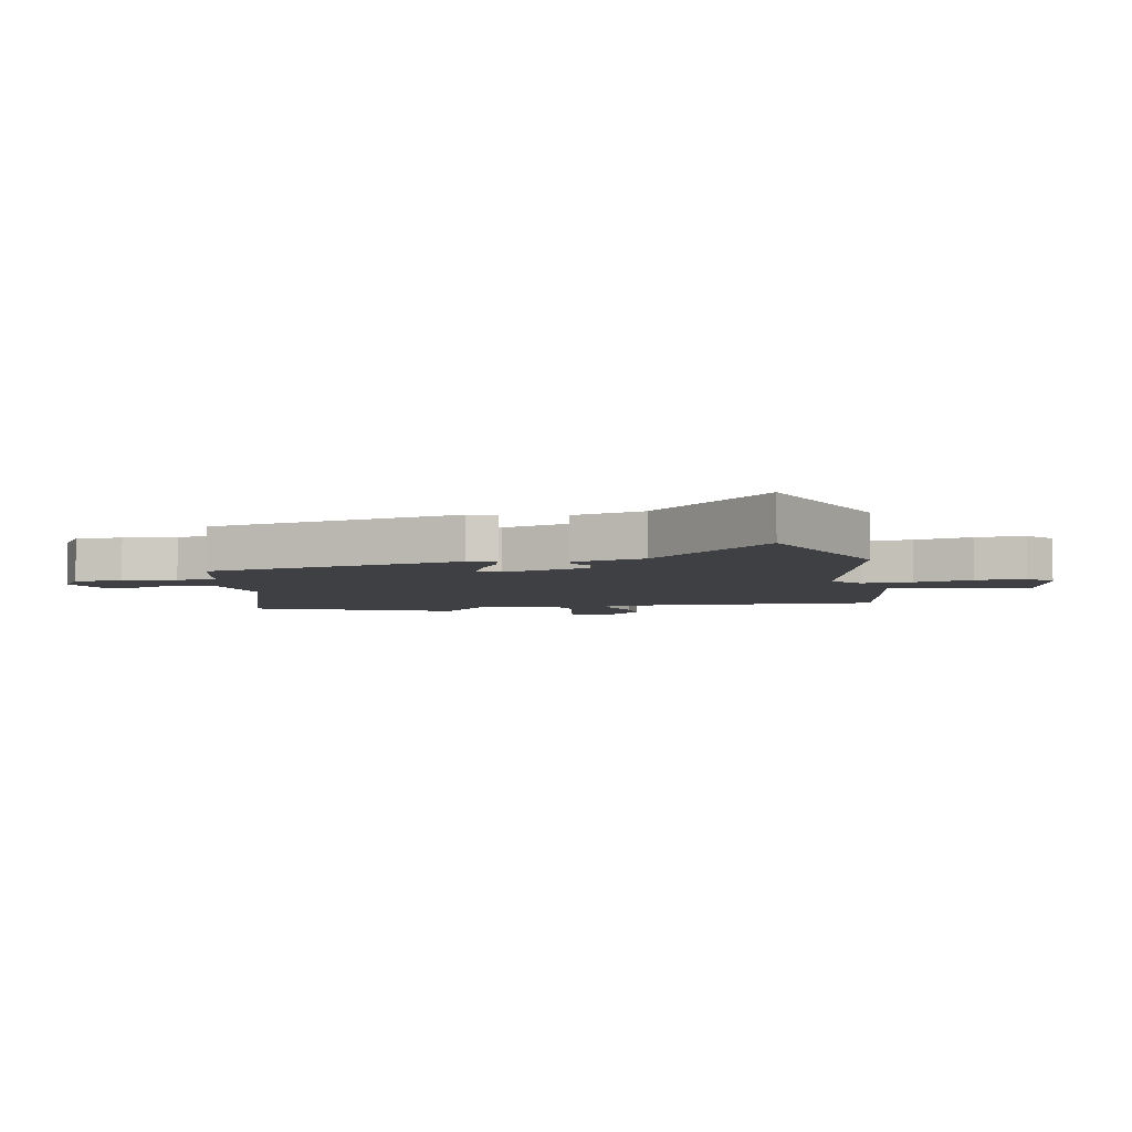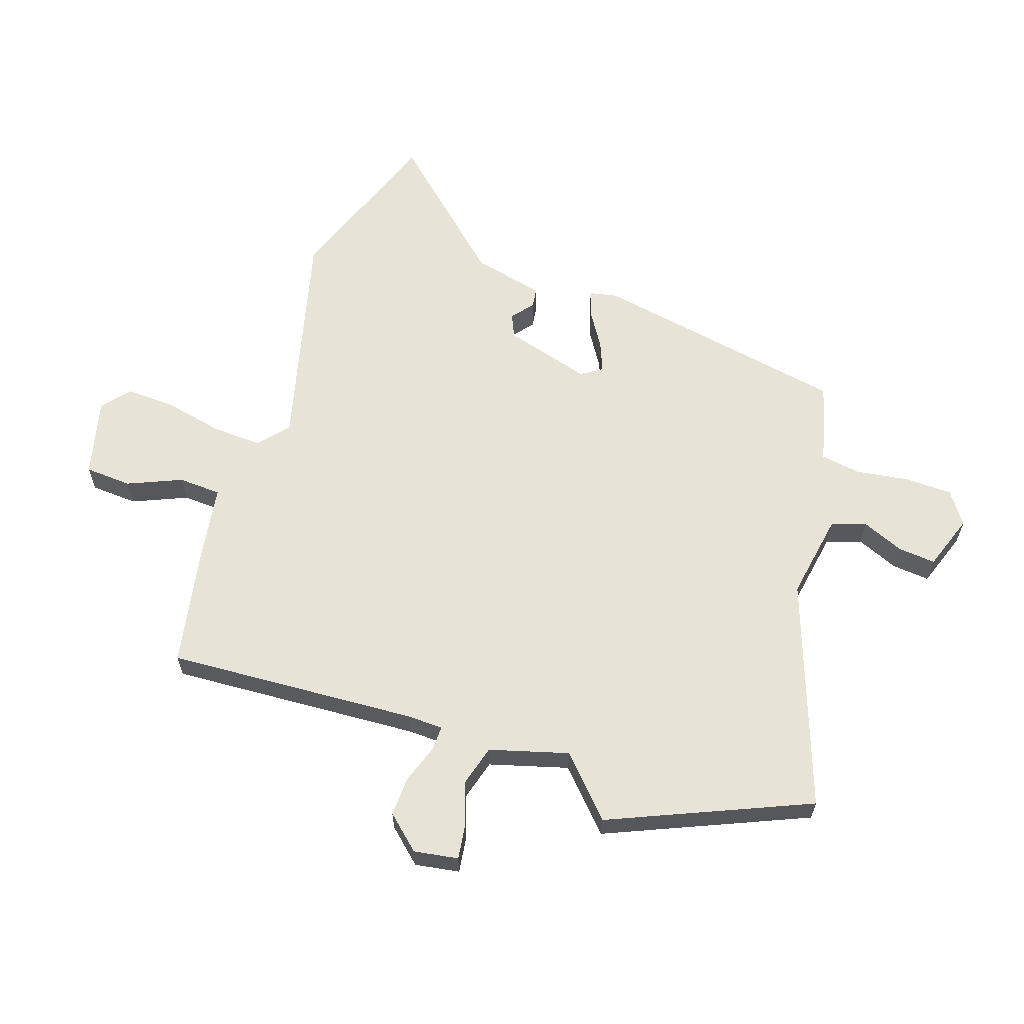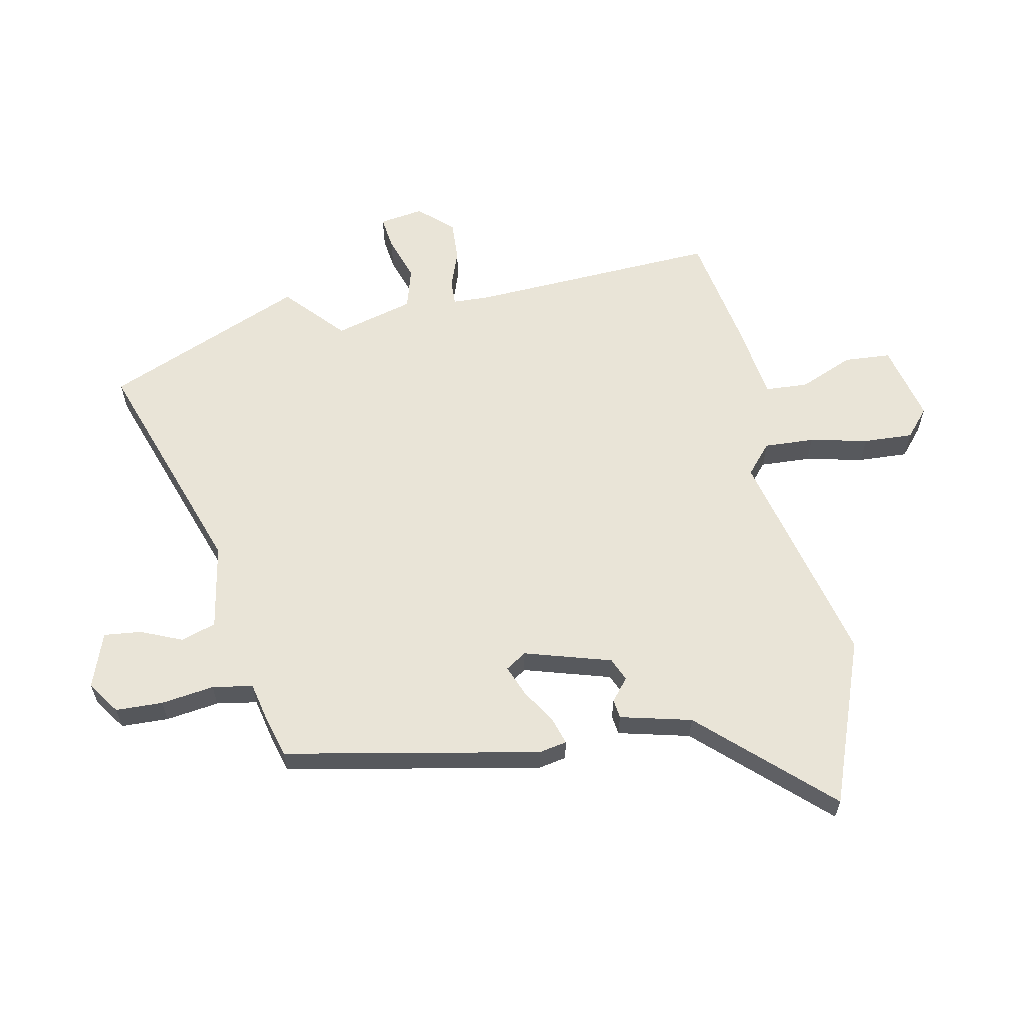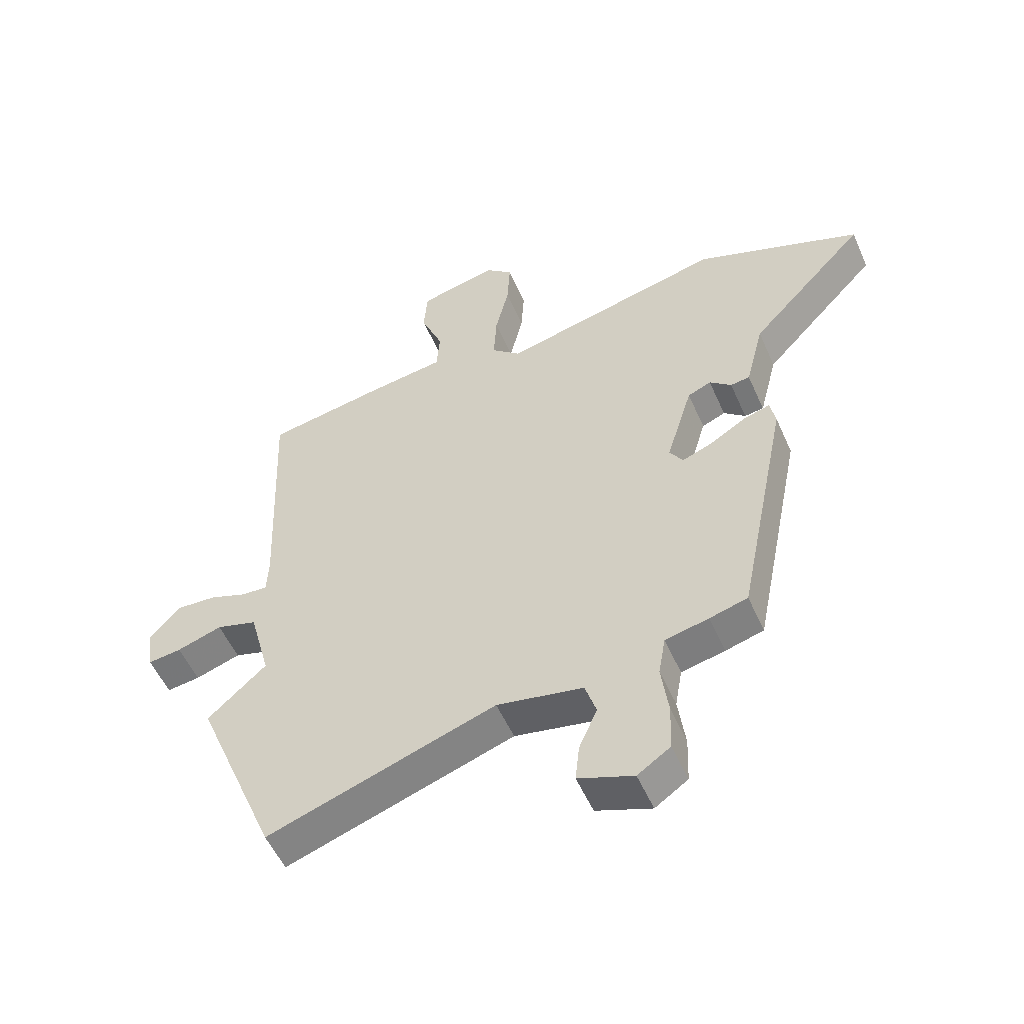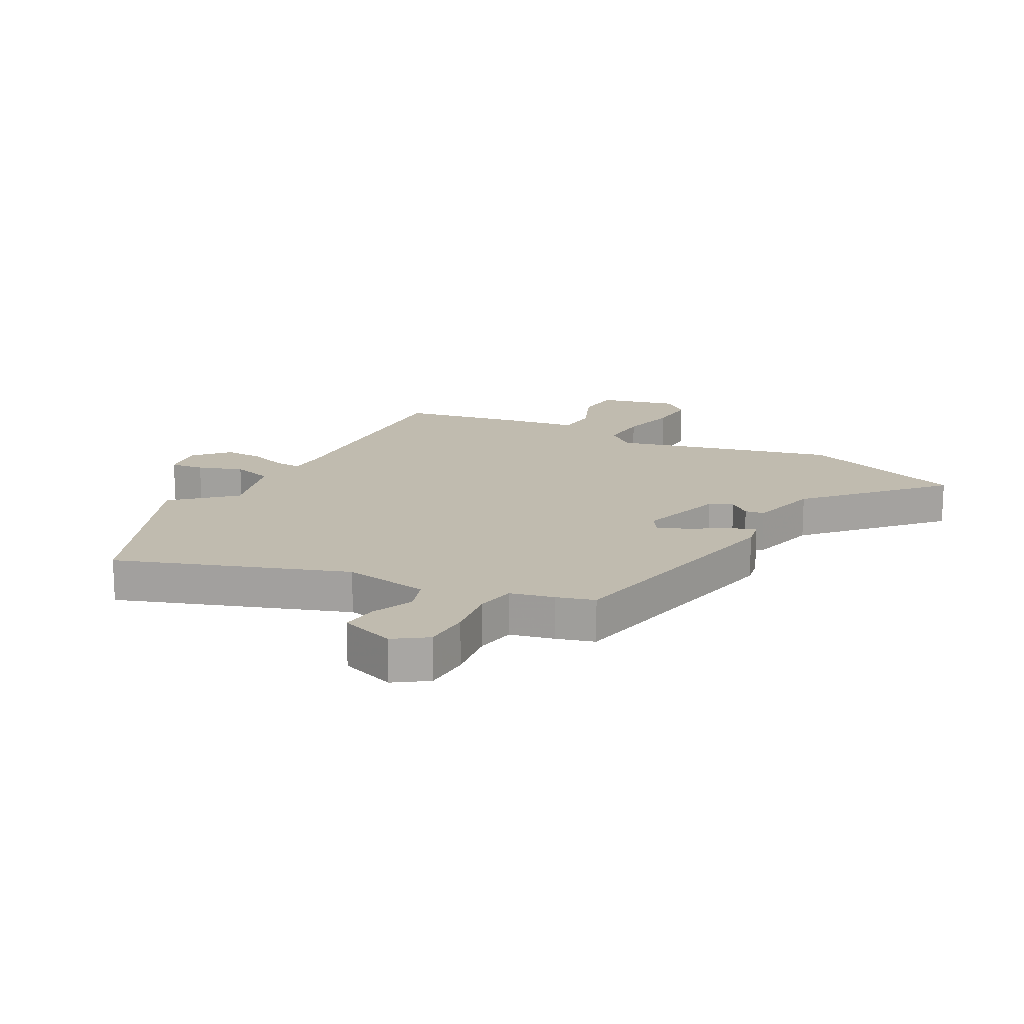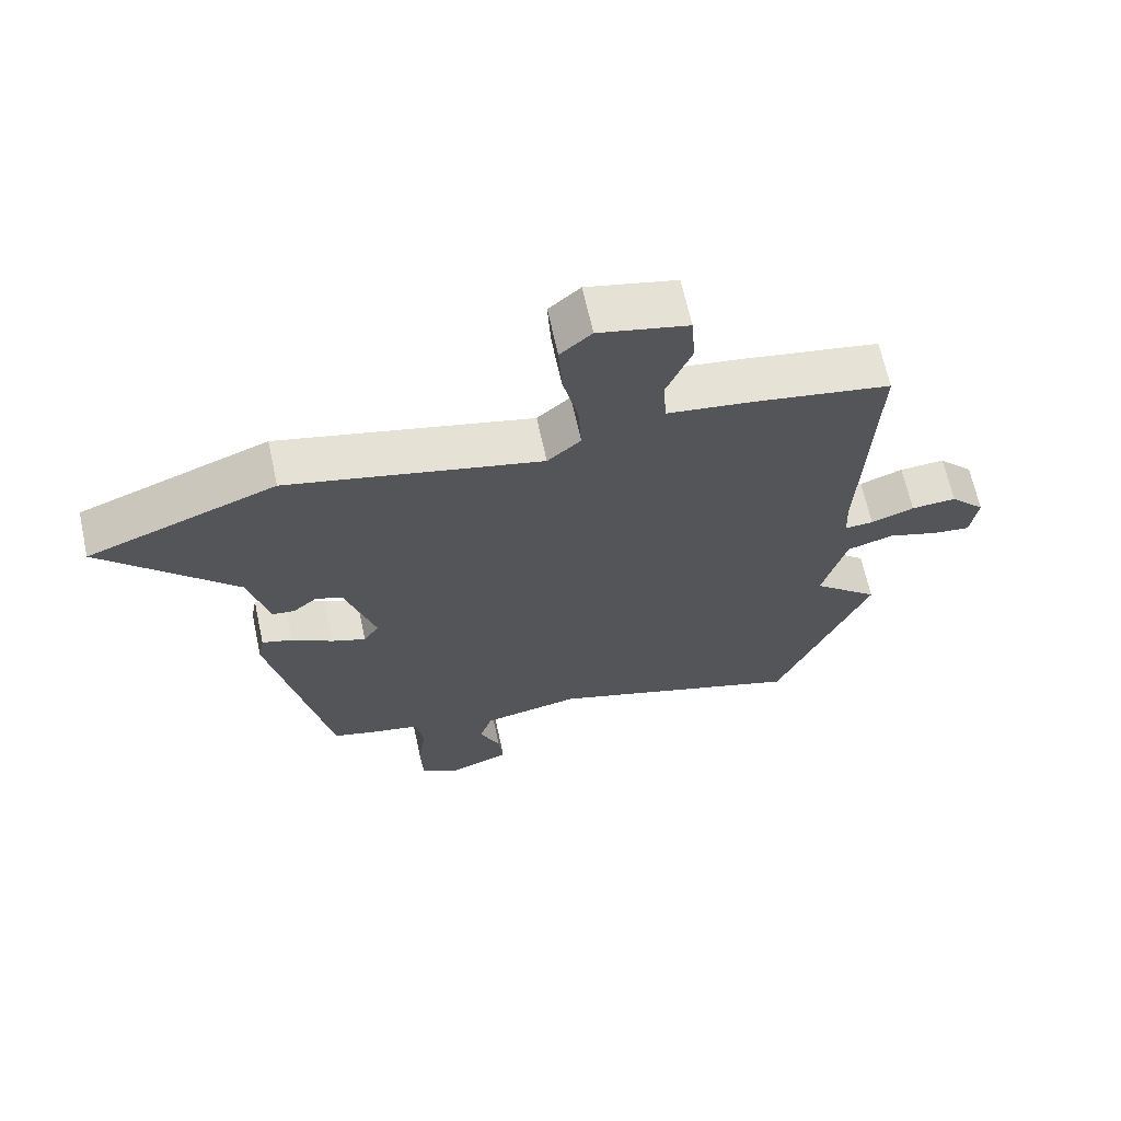
<metadata>
{"format":"obj","ext":"obj","renderer":"f3d","projection":"perspective","resolution":1024,"background":"white","views":[{"elev":-5.0,"azim":-78.8,"up":"+Y"},{"elev":62.1,"azim":107.6,"up":"+Y"},{"elev":60.8,"azim":-101.8,"up":"+Y"},{"elev":-53.9,"azim":-156.4,"up":"+Z"},{"elev":16.1,"azim":-152.3,"up":"+Y"},{"elev":66.5,"azim":-12.3,"up":"+Z"}]}
</metadata>
<code>
v -0.378 0.07 -0.482
v -0.466 0.07 -0.046
v -0.457 0.07 0.002
v -0.411 0.07 -0.012
v -0.35 0.07 -0.049
v -0.298 0.07 -0.069
v -0.275 0.07 -0.033
v -0.32 0.07 0.115
v -0.36 0.07 0.132
v -0.397 0.07 0.101
v -0.43 0.07 0.105
v -0.461 0.07 0.227
v -0.661 0.07 0.439
v -0.378 0.07 0.546
v 0.003 0.07 0.456
v 0.053 0.07 0.5
v 0.048 0.07 0.586
v 0.025 0.07 0.685
v 0.02 0.07 0.77
v 0.067 0.07 0.811
v 0.201 0.07 0.78
v 0.207 0.07 0.7
v 0.169 0.07 0.607
v 0.174 0.07 0.534
v 0.305 0.07 0.516
v 0.508 0.07 0.481
v 0.49 0.07 0.053
v 0.493 0.07 -0.009
v 0.536 0.07 -0.007
v 0.601 0.07 0.017
v 0.669 0.07 0.021
v 0.722 0.07 -0.036
v 0.711 0.07 -0.112
v 0.654 0.07 -0.105
v 0.577 0.07 -0.08
v 0.507 0.07 -0.101
v 0.471 0.07 -0.236
v 0.571 0.07 -0.326
v 0.431 0.07 -0.668
v 0.042 0.07 -0.537
v -0.105 0.07 -0.565
v -0.124 0.07 -0.625
v -0.093 0.07 -0.696
v -0.086 0.07 -0.76
v -0.18 0.07 -0.795
v -0.236 0.07 -0.757
v -0.239 0.07 -0.676
v -0.227 0.07 -0.585
v -0.239 0.07 -0.516
v -0.313 0.07 -0.5
v -0.378 0 -0.482
v -0.466 0 -0.046
v -0.457 0 0.002
v -0.411 0 -0.012
v -0.35 0 -0.049
v -0.298 0 -0.069
v -0.275 0 -0.033
v -0.32 0 0.115
v -0.36 0 0.132
v -0.397 0 0.101
v -0.43 0 0.105
v -0.461 0 0.227
v -0.661 0 0.439
v -0.378 0 0.546
v 0.003 0 0.456
v 0.053 0 0.5
v 0.048 0 0.586
v 0.025 0 0.685
v 0.02 0 0.77
v 0.067 0 0.811
v 0.201 0 0.78
v 0.207 0 0.7
v 0.169 0 0.607
v 0.174 0 0.534
v 0.305 0 0.516
v 0.508 0 0.481
v 0.49 0 0.053
v 0.493 0 -0.009
v 0.536 0 -0.007
v 0.601 0 0.017
v 0.669 0 0.021
v 0.722 0 -0.036
v 0.711 0 -0.112
v 0.654 0 -0.105
v 0.577 0 -0.08
v 0.507 0 -0.101
v 0.471 0 -0.236
v 0.571 0 -0.326
v 0.431 0 -0.668
v 0.042 0 -0.537
v -0.105 0 -0.565
v -0.124 0 -0.625
v -0.093 0 -0.696
v -0.086 0 -0.76
v -0.18 0 -0.795
v -0.236 0 -0.757
v -0.239 0 -0.676
v -0.227 0 -0.585
v -0.239 0 -0.516
v -0.313 0 -0.5
f 3 4 5
f 2 3 5
f 1 2 5
f 50 1 5
f 49 50 5
f 46 47 48
f 45 46 48
f 44 45 48
f 43 44 48
f 42 43 48
f 41 42 48 49
f 49 5 6
f 41 49 6
f 40 41 6
f 40 6 7
f 39 40 7
f 38 39 7
f 37 38 7
f 33 34 35
f 32 33 35
f 31 32 35
f 30 31 35
f 29 30 35
f 28 29 35 36
f 24 25 26 27
f 24 27 28
f 21 22 23
f 20 21 23
f 19 20 23
f 18 19 23
f 17 18 23
f 16 17 23 24
f 37 7 8
f 36 37 8
f 28 36 8
f 24 28 8
f 16 24 8
f 15 16 8
f 9 10 11 12
f 13 14 15
f 12 13 15
f 9 12 15
f 8 9 15
f 55 54 53
f 55 53 52
f 55 52 51
f 55 51 100
f 55 100 99
f 98 97 96
f 98 96 95
f 98 95 94
f 98 94 93
f 98 93 92
f 99 98 92 91
f 56 55 99
f 56 99 91
f 56 91 90
f 57 56 90
f 57 90 89
f 57 89 88
f 57 88 87
f 85 84 83
f 85 83 82
f 85 82 81
f 85 81 80
f 85 80 79
f 86 85 79 78
f 77 76 75 74
f 78 77 74
f 73 72 71
f 73 71 70
f 73 70 69
f 73 69 68
f 73 68 67
f 74 73 67 66
f 58 57 87
f 58 87 86
f 58 86 78
f 58 78 74
f 58 74 66
f 58 66 65
f 62 61 60 59
f 65 64 63
f 65 63 62
f 65 62 59
f 65 59 58
f 1 51 52 2
f 2 52 53 3
f 3 53 54 4
f 4 54 55 5
f 5 55 56 6
f 6 56 57 7
f 7 57 58 8
f 8 58 59 9
f 9 59 60 10
f 10 60 61 11
f 11 61 62 12
f 12 62 63 13
f 13 63 64 14
f 14 64 65 15
f 15 65 66 16
f 16 66 67 17
f 17 67 68 18
f 18 68 69 19
f 19 69 70 20
f 20 70 71 21
f 21 71 72 22
f 22 72 73 23
f 23 73 74 24
f 24 74 75 25
f 25 75 76 26
f 26 76 77 27
f 27 77 78 28
f 28 78 79 29
f 29 79 80 30
f 30 80 81 31
f 31 81 82 32
f 32 82 83 33
f 33 83 84 34
f 34 84 85 35
f 35 85 86 36
f 36 86 87 37
f 37 87 88 38
f 38 88 89 39
f 39 89 90 40
f 40 90 91 41
f 41 91 92 42
f 42 92 93 43
f 43 93 94 44
f 44 94 95 45
f 45 95 96 46
f 46 96 97 47
f 47 97 98 48
f 48 98 99 49
f 49 99 100 50
f 50 100 51 1

</code>
